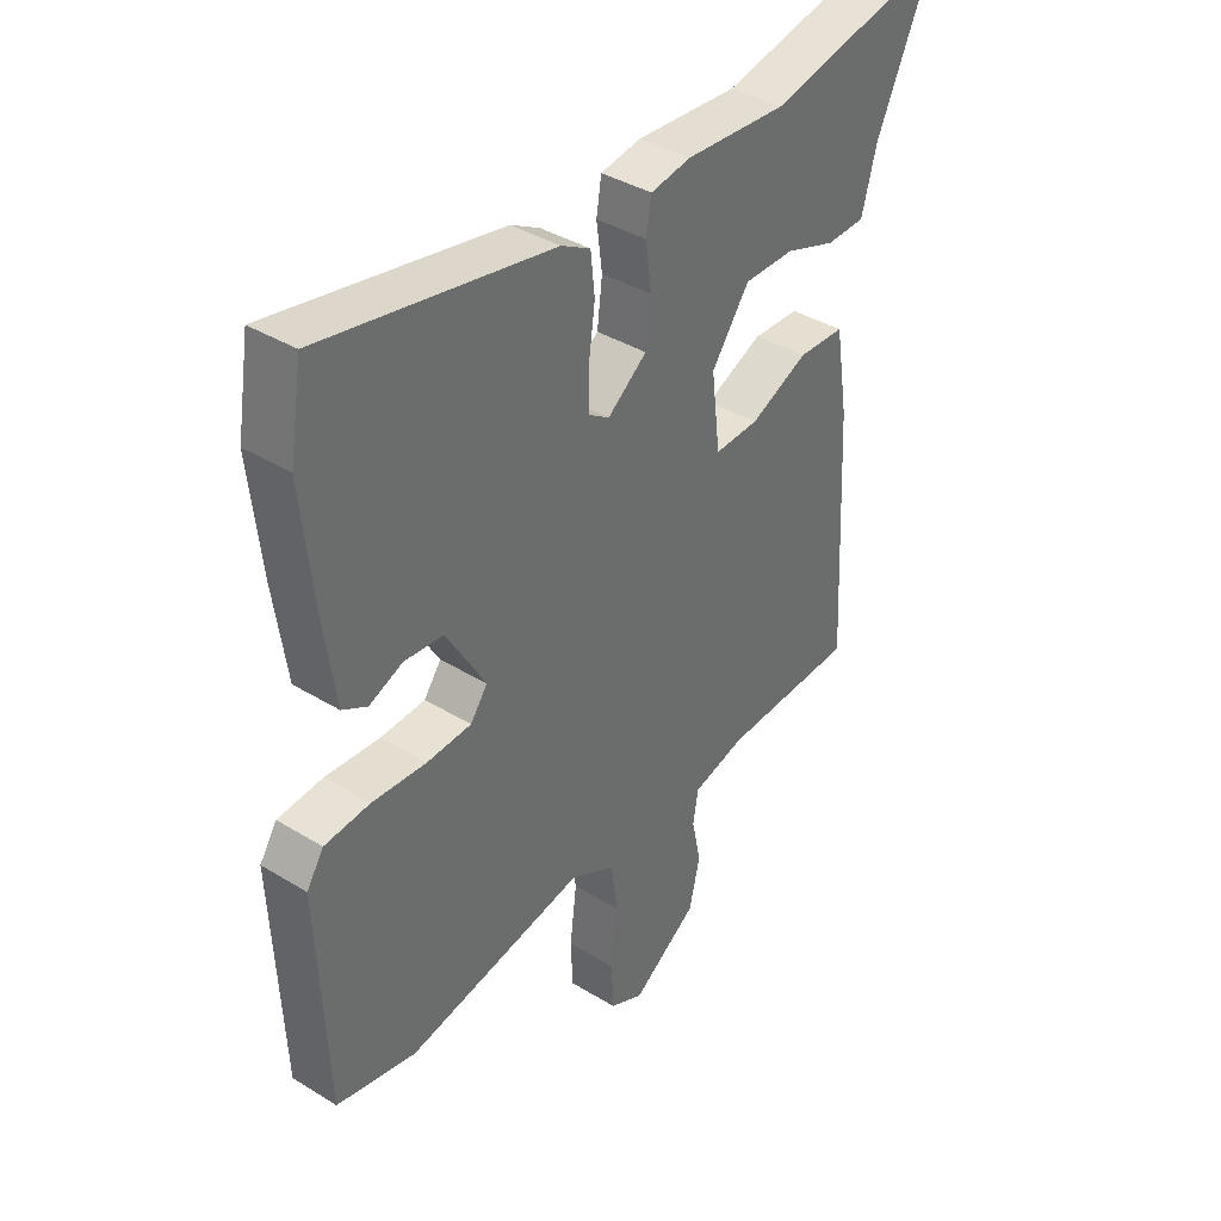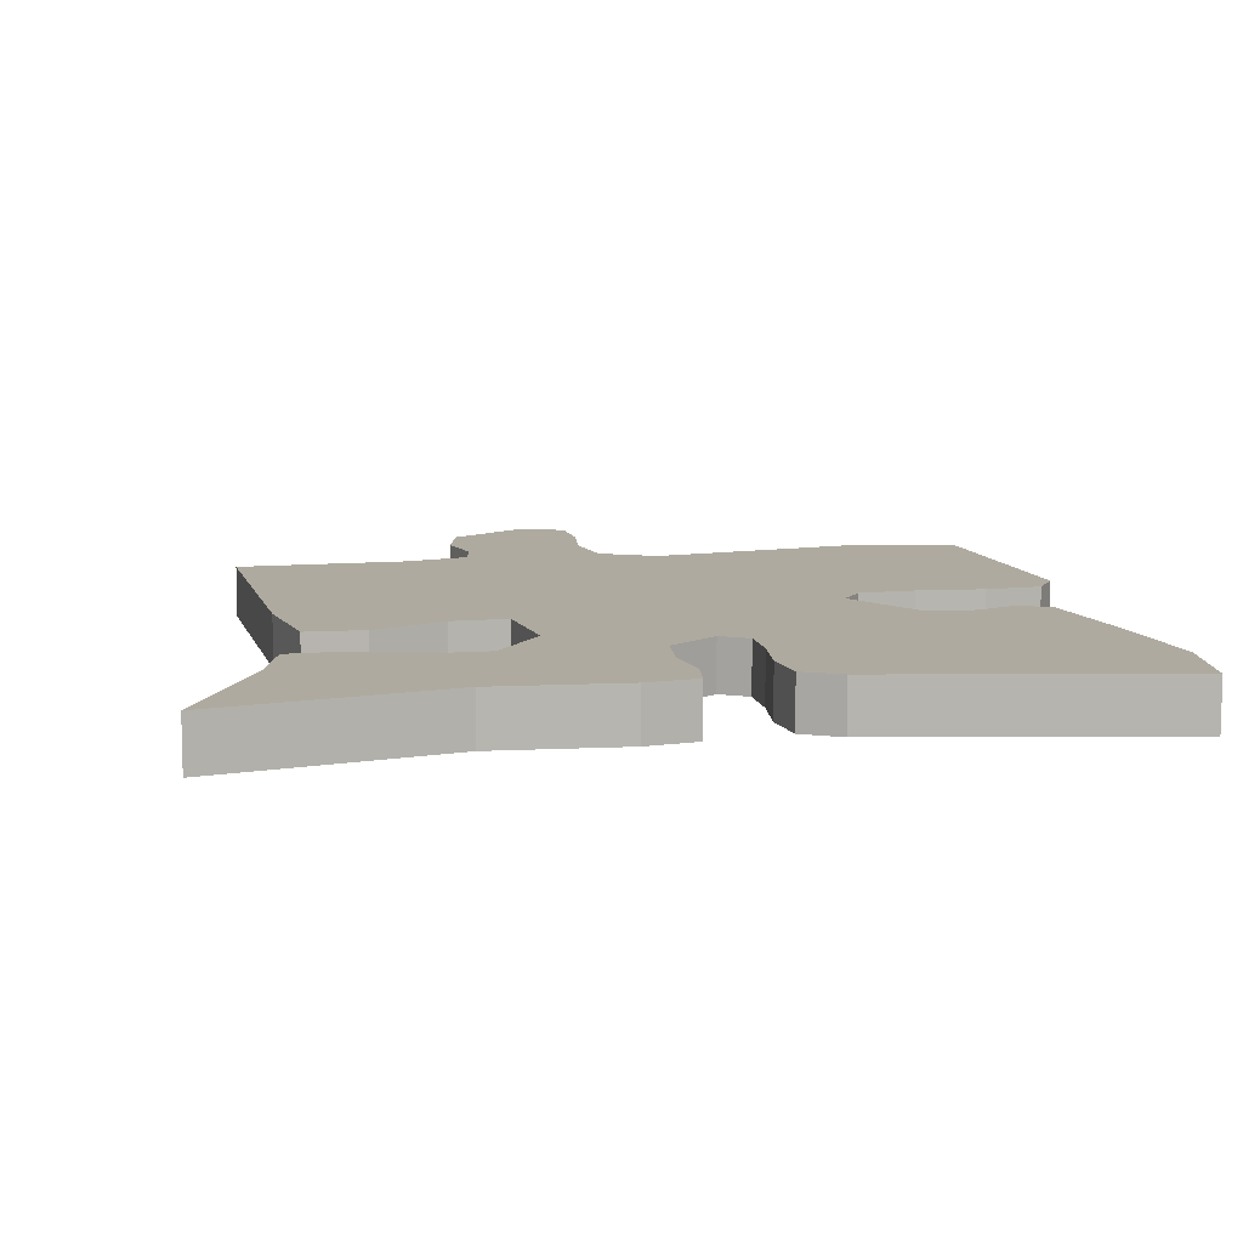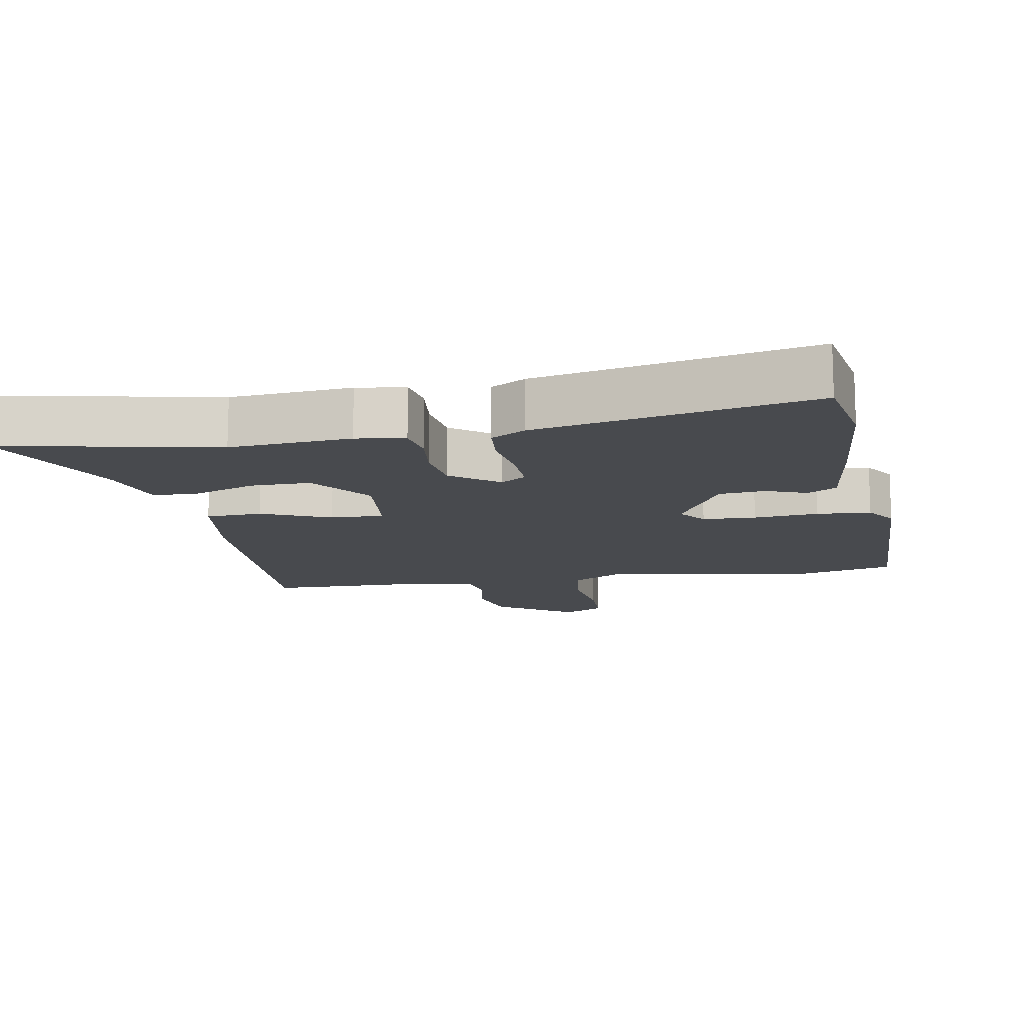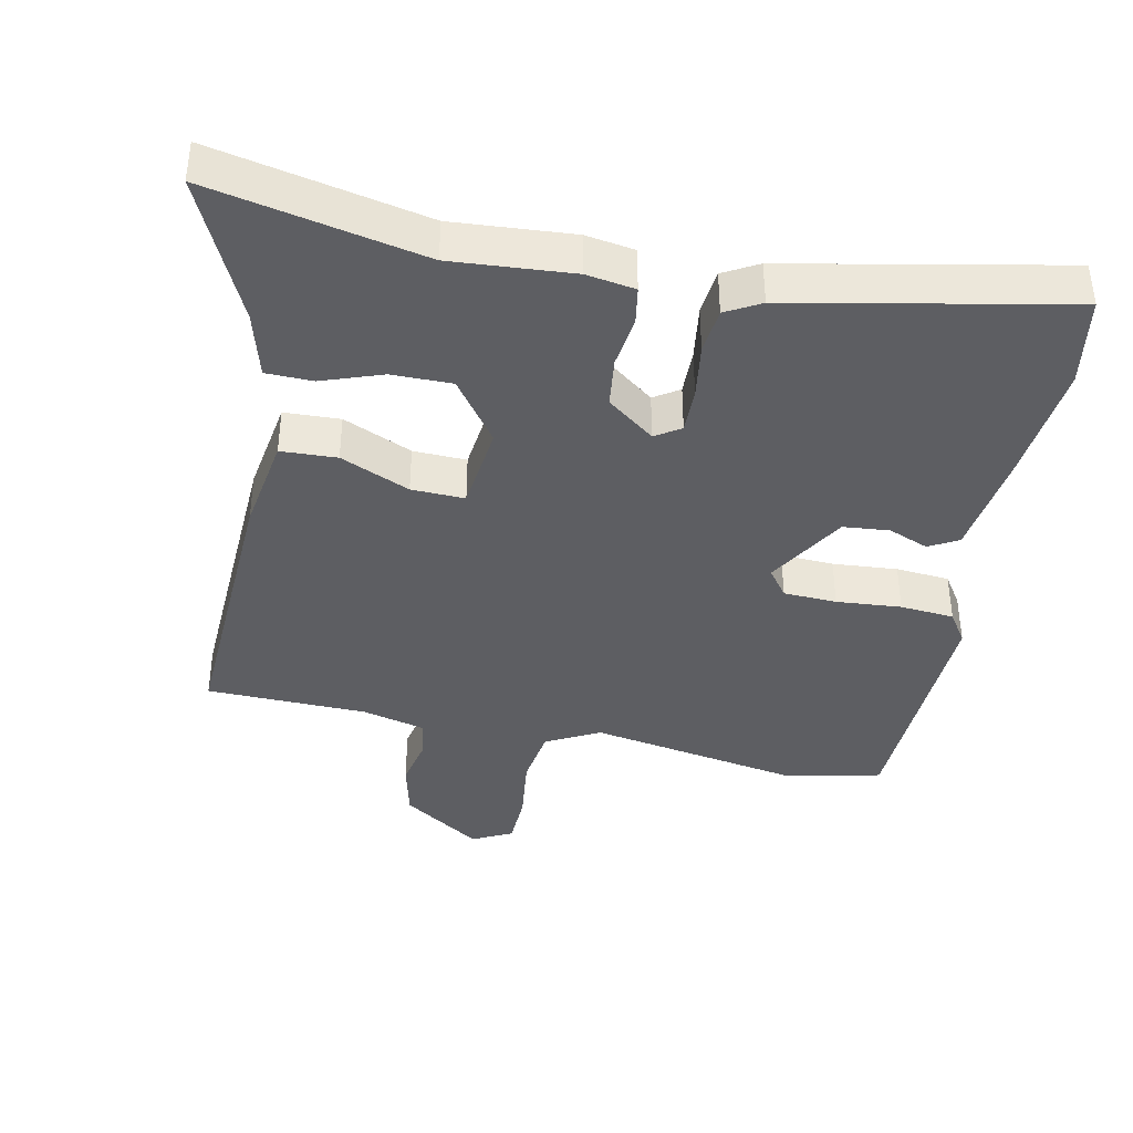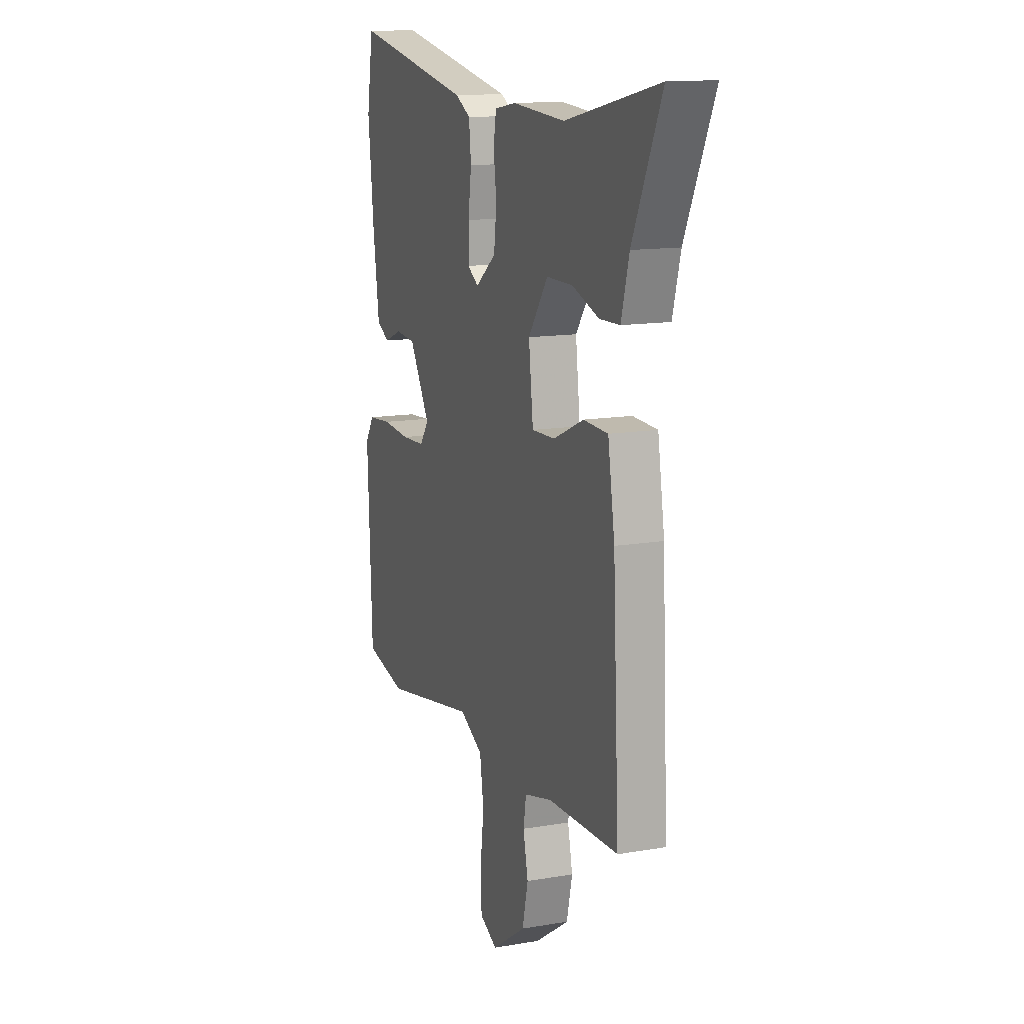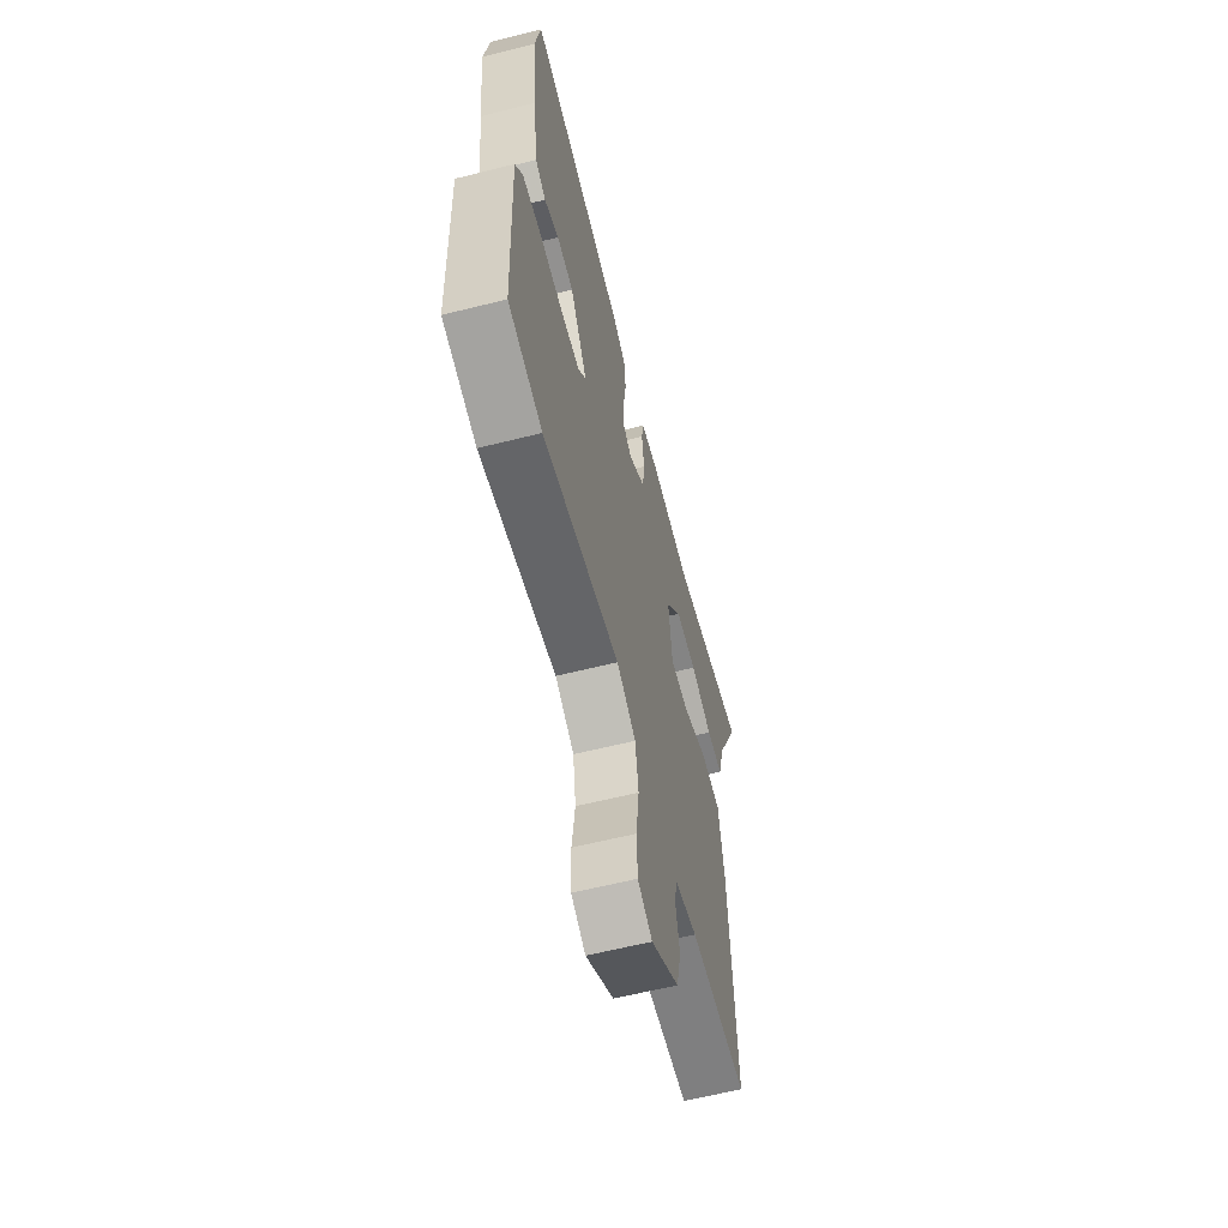
<metadata>
{"format":"obj","ext":"obj","renderer":"f3d","projection":"perspective","resolution":1024,"background":"white","views":[{"elev":38.6,"azim":127.7,"up":"+Z"},{"elev":9.5,"azim":-11.4,"up":"+Y"},{"elev":-13.3,"azim":10.8,"up":"+Y"},{"elev":-39.3,"azim":-11.4,"up":"+Y"},{"elev":13.6,"azim":-111.1,"up":"+Z"},{"elev":-61.3,"azim":104.3,"up":"+Z"}]}
</metadata>
<code>
v -0.517 0.07 -0.478
v -0.496 0.07 -0.065
v -0.473 0.07 0.077
v -0.391 0.07 0.08
v -0.29 0.07 0.035
v -0.212 0.07 0.032
v -0.197 0.07 0.159
v -0.263 0.07 0.251
v -0.351 0.07 0.251
v -0.44 0.07 0.22
v -0.508 0.07 0.222
v -0.534 0.07 0.319
v -0.63 0.07 0.528
v -0.318 0.07 0.461
v -0.141 0.07 0.473
v -0.07 0.07 0.461
v -0.061 0.07 0.406
v -0.071 0.07 0.33
v -0.062 0.07 0.256
v 0.007 0.07 0.203
v 0.044 0.07 0.227
v 0.043 0.07 0.294
v 0.032 0.07 0.374
v 0.039 0.07 0.442
v 0.09 0.07 0.47
v 0.492 0.07 0.548
v 0.514 0.07 0.415
v 0.495 0.07 0.232
v 0.474 0.07 0.081
v 0.431 0.07 0.057
v 0.372 0.07 0.081
v 0.304 0.07 0.075
v 0.235 0.07 -0.041
v 0.265 0.07 -0.082
v 0.343 0.07 -0.086
v 0.438 0.07 -0.079
v 0.517 0.07 -0.086
v 0.547 0.07 -0.132
v 0.532 0.07 -0.493
v 0.393 0.07 -0.524
v 0.08 0.07 -0.467
v 0.002 0.07 -0.508
v -0.011 0.07 -0.594
v 0.001 0.07 -0.692
v -0.002 0.07 -0.771
v -0.061 0.07 -0.8
v -0.176 0.07 -0.722
v -0.195 0.07 -0.64
v -0.179 0.07 -0.565
v -0.188 0.07 -0.509
v -0.281 0.07 -0.485
v -0.517 0 -0.478
v -0.496 0 -0.065
v -0.473 0 0.077
v -0.391 0 0.08
v -0.29 0 0.035
v -0.212 0 0.032
v -0.197 0 0.159
v -0.263 0 0.251
v -0.351 0 0.251
v -0.44 0 0.22
v -0.508 0 0.222
v -0.534 0 0.319
v -0.63 0 0.528
v -0.318 0 0.461
v -0.141 0 0.473
v -0.07 0 0.461
v -0.061 0 0.406
v -0.071 0 0.33
v -0.062 0 0.256
v 0.007 0 0.203
v 0.044 0 0.227
v 0.043 0 0.294
v 0.032 0 0.374
v 0.039 0 0.442
v 0.09 0 0.47
v 0.492 0 0.548
v 0.514 0 0.415
v 0.495 0 0.232
v 0.474 0 0.081
v 0.431 0 0.057
v 0.372 0 0.081
v 0.304 0 0.075
v 0.235 0 -0.041
v 0.265 0 -0.082
v 0.343 0 -0.086
v 0.438 0 -0.079
v 0.517 0 -0.086
v 0.547 0 -0.132
v 0.532 0 -0.493
v 0.393 0 -0.524
v 0.08 0 -0.467
v 0.002 0 -0.508
v -0.011 0 -0.594
v 0.001 0 -0.692
v -0.002 0 -0.771
v -0.061 0 -0.8
v -0.176 0 -0.722
v -0.195 0 -0.64
v -0.179 0 -0.565
v -0.188 0 -0.509
v -0.281 0 -0.485
f 47 48 49
f 46 47 49
f 45 46 49
f 44 45 49
f 43 44 49
f 42 43 49 50
f 41 42 50 51
f 39 40 41
f 38 39 41
f 37 38 41
f 36 37 41
f 35 36 41
f 51 1 2
f 41 51 2
f 35 41 2
f 34 35 2
f 29 30 31
f 28 29 31
f 27 28 31
f 26 27 31
f 25 26 31
f 24 25 31
f 23 24 31
f 22 23 31
f 21 22 31 32
f 20 21 32 33
f 16 17 18
f 15 16 18
f 14 15 18
f 14 18 19
f 13 14 19
f 12 13 19
f 9 10 11 12
f 8 9 12 19
f 20 33 34
f 19 20 34
f 8 19 34
f 7 8 34
f 3 4 5
f 2 3 5
f 34 2 5 6
f 6 7 34
f 100 99 98
f 100 98 97
f 100 97 96
f 100 96 95
f 100 95 94
f 101 100 94 93
f 102 101 93 92
f 92 91 90
f 92 90 89
f 92 89 88
f 92 88 87
f 92 87 86
f 53 52 102
f 53 102 92
f 53 92 86
f 53 86 85
f 82 81 80
f 82 80 79
f 82 79 78
f 82 78 77
f 82 77 76
f 82 76 75
f 82 75 74
f 82 74 73
f 83 82 73 72
f 84 83 72 71
f 69 68 67
f 69 67 66
f 69 66 65
f 70 69 65
f 70 65 64
f 70 64 63
f 63 62 61 60
f 70 63 60 59
f 85 84 71
f 85 71 70
f 85 70 59
f 85 59 58
f 56 55 54
f 56 54 53
f 57 56 53 85
f 85 58 57
f 1 52 53 2
f 2 53 54 3
f 3 54 55 4
f 4 55 56 5
f 5 56 57 6
f 6 57 58 7
f 7 58 59 8
f 8 59 60 9
f 9 60 61 10
f 10 61 62 11
f 11 62 63 12
f 12 63 64 13
f 13 64 65 14
f 14 65 66 15
f 15 66 67 16
f 16 67 68 17
f 17 68 69 18
f 18 69 70 19
f 19 70 71 20
f 20 71 72 21
f 21 72 73 22
f 22 73 74 23
f 23 74 75 24
f 24 75 76 25
f 25 76 77 26
f 26 77 78 27
f 27 78 79 28
f 28 79 80 29
f 29 80 81 30
f 30 81 82 31
f 31 82 83 32
f 32 83 84 33
f 33 84 85 34
f 34 85 86 35
f 35 86 87 36
f 36 87 88 37
f 37 88 89 38
f 38 89 90 39
f 39 90 91 40
f 40 91 92 41
f 41 92 93 42
f 42 93 94 43
f 43 94 95 44
f 44 95 96 45
f 45 96 97 46
f 46 97 98 47
f 47 98 99 48
f 48 99 100 49
f 49 100 101 50
f 50 101 102 51
f 51 102 52 1

</code>
